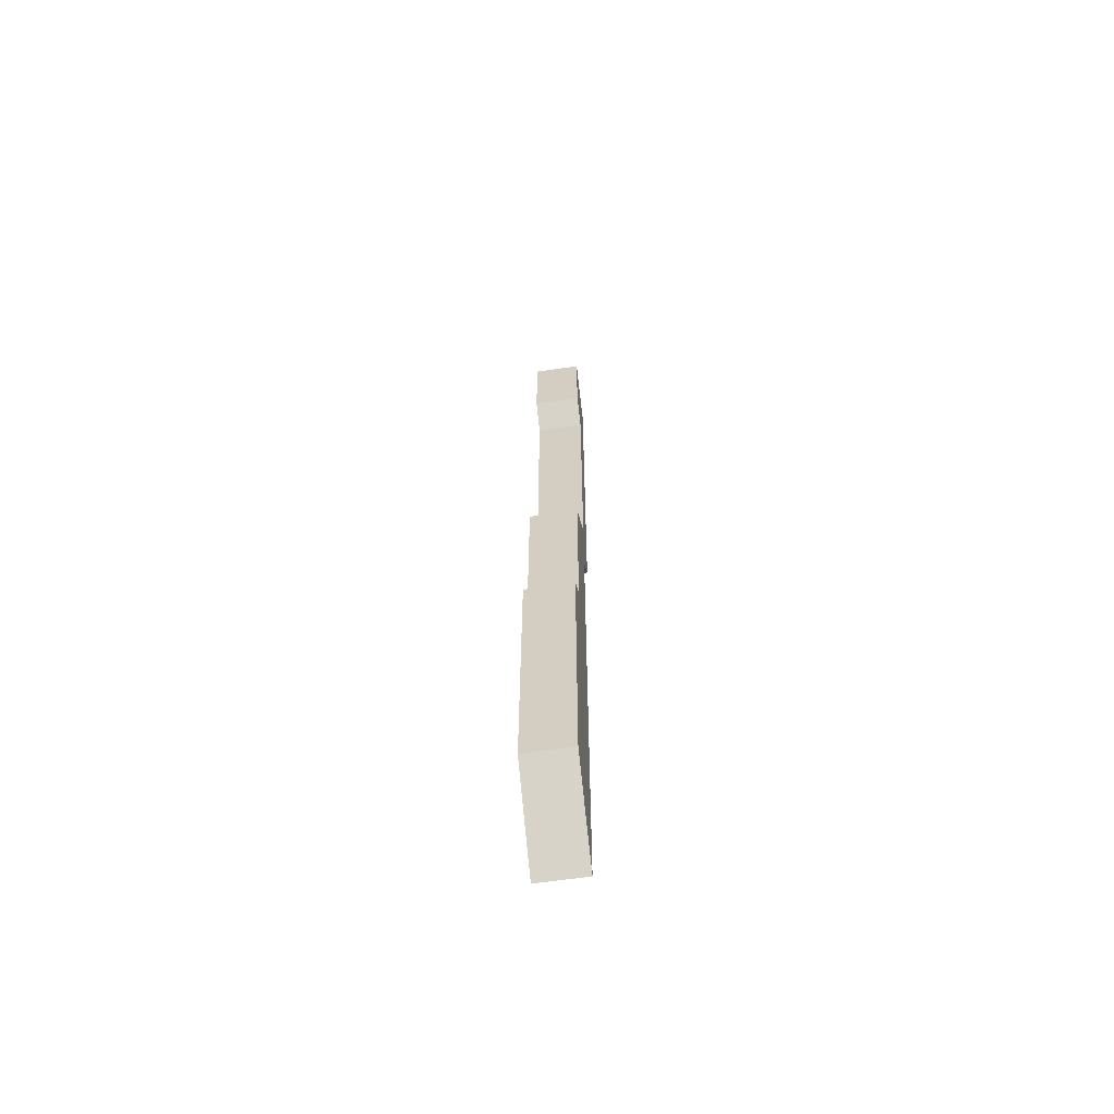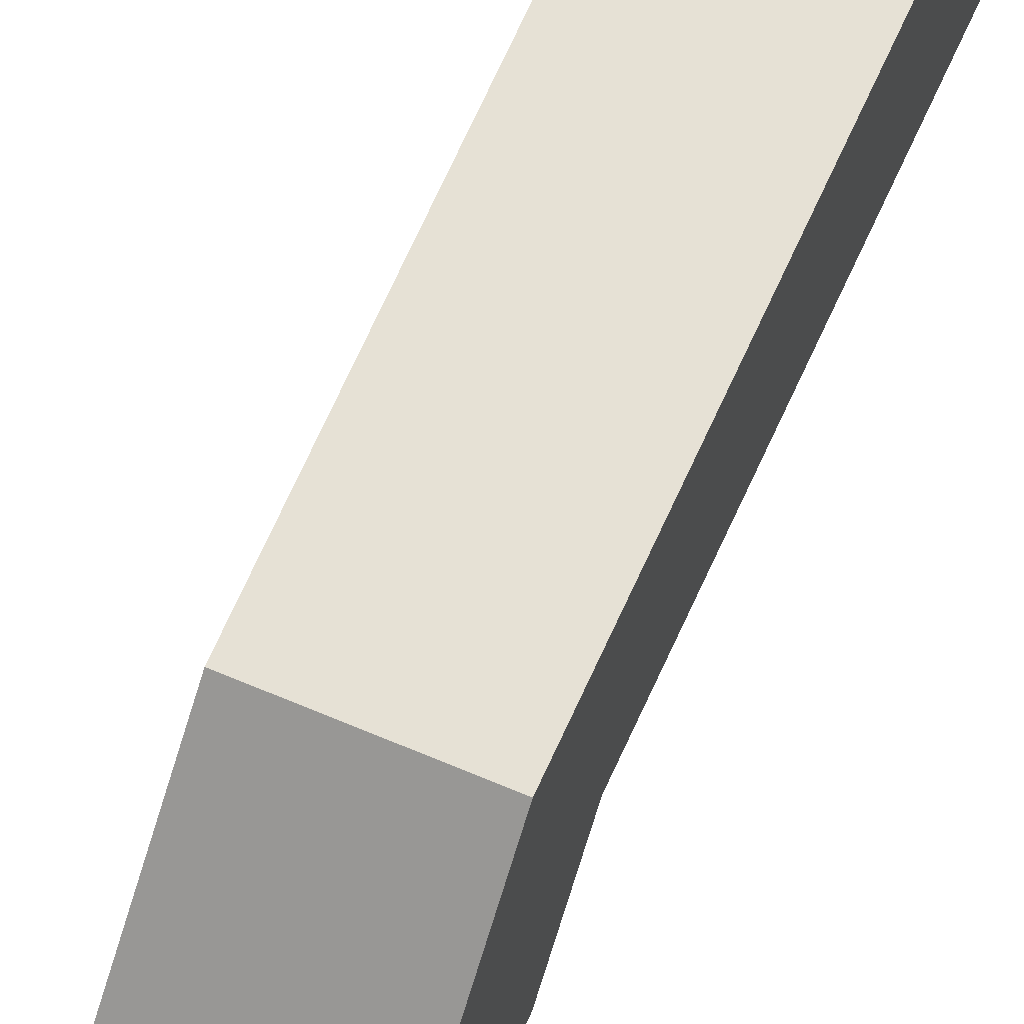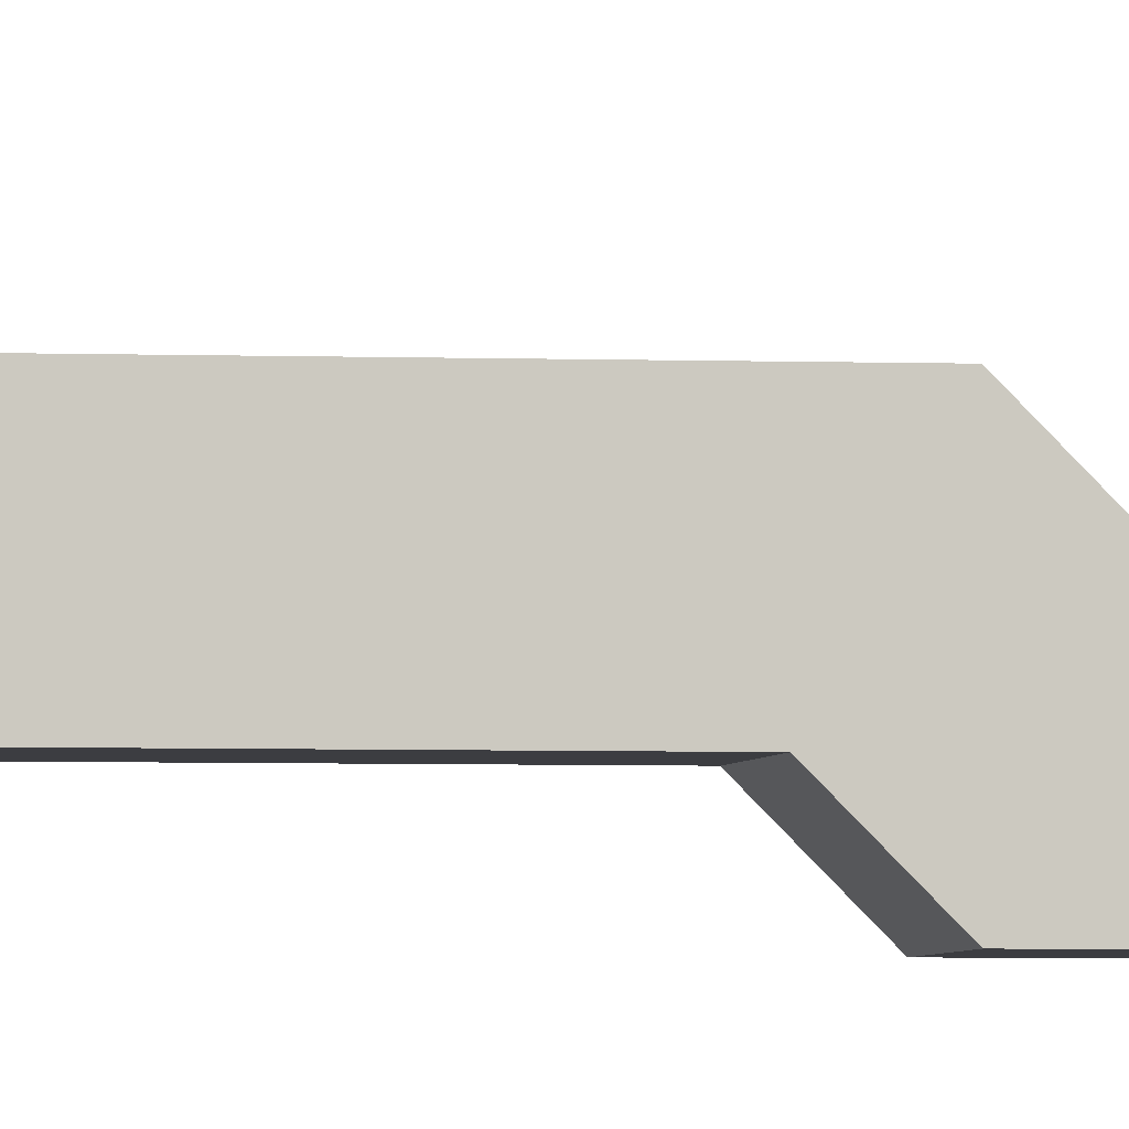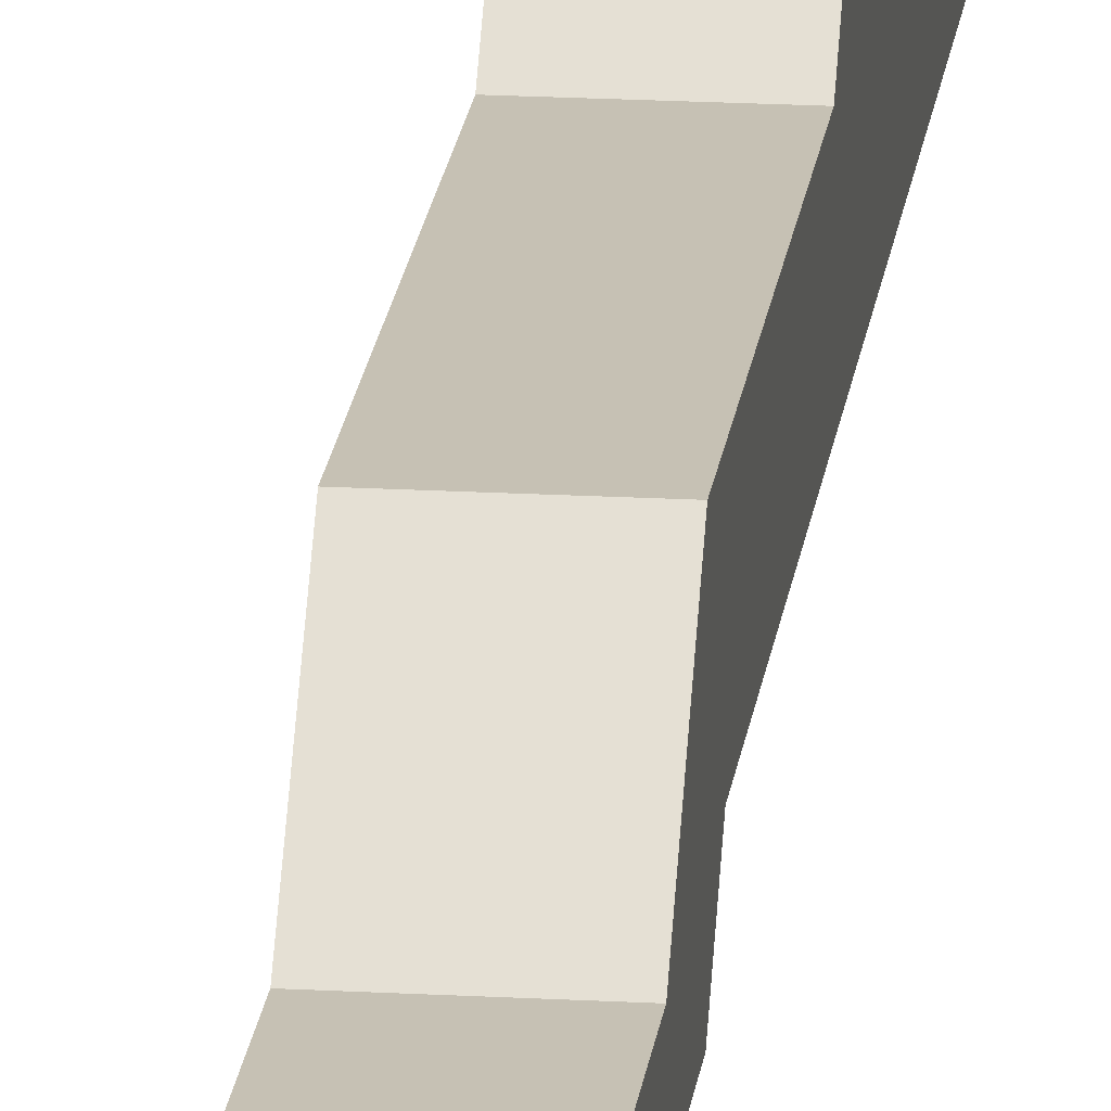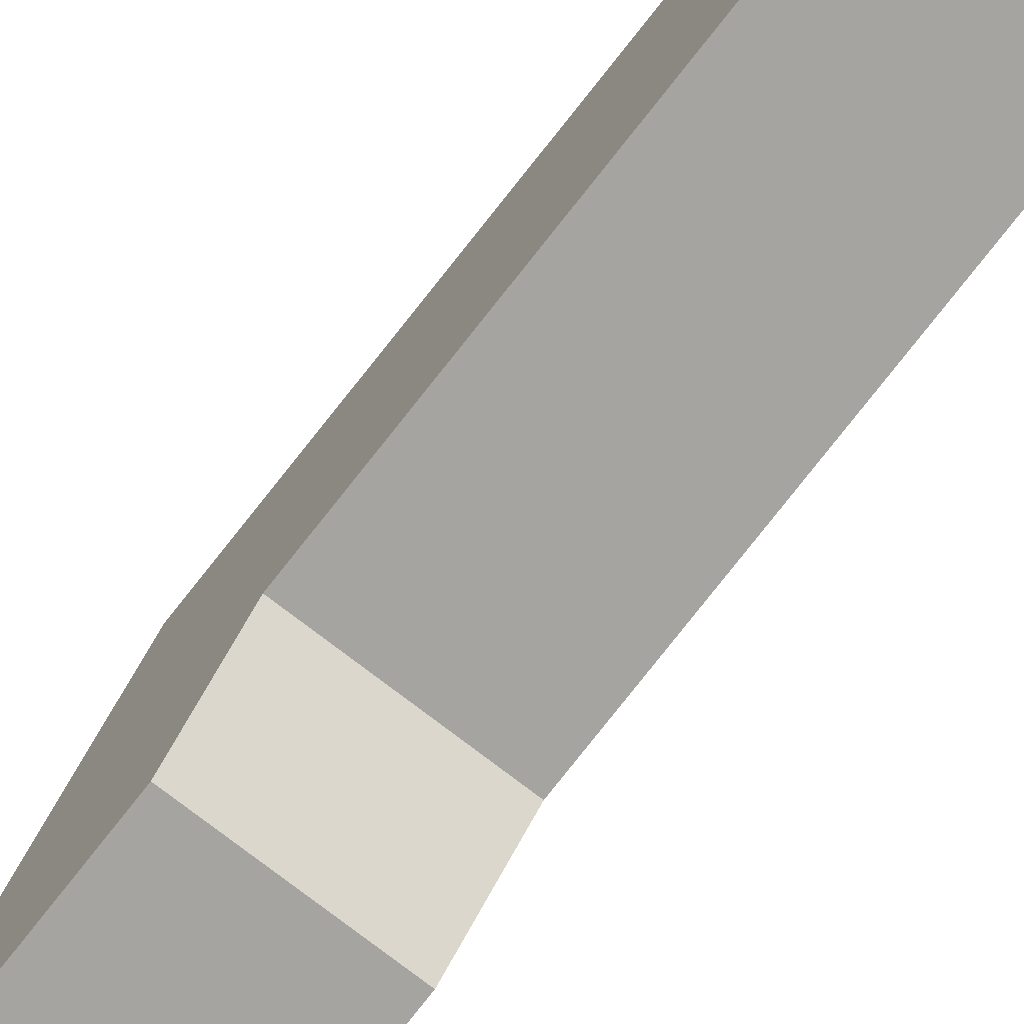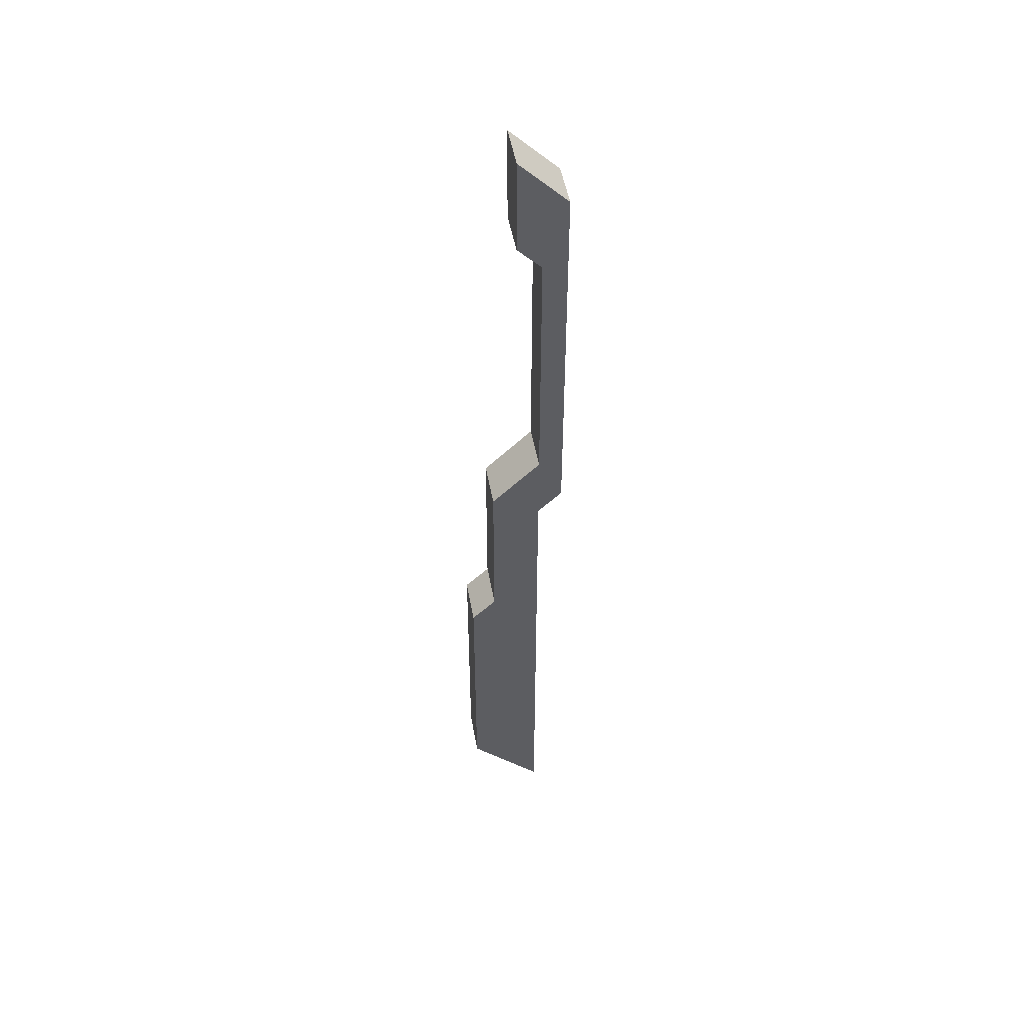
<metadata>
{"format":"obj","ext":"obj","renderer":"f3d","projection":"perspective","resolution":1024,"background":"white","views":[{"elev":-61.7,"azim":8.5,"up":"+Y"},{"elev":64.6,"azim":-156.4,"up":"+Z"},{"elev":-2.8,"azim":80.2,"up":"+Z"},{"elev":18.5,"azim":-173.7,"up":"+Z"},{"elev":-73.4,"azim":-37.7,"up":"+Z"},{"elev":48.8,"azim":80.2,"up":"+Y"}]}
</metadata>
<code>
g ziggurat_detail_prism_1
v 1 -6 2.384e-07
v 1 -27 1.132e-06
v 1 -24 3
v 1 -12 2
v 1 -13 3
v 1 -5 2
v 1 -5 -1
v 1 -3 2.384e-07
v 1 11 -1
v 1 8 -3.576e-07
v 1 9 1
v 1 13 1
v -1 -24 3
v -1 -27 1.132e-06
v -1 -6 2.384e-07
v -1 -12 2
v -1 -13 3
v -1 -5 2
v -1 -5 -1
v -1 -3 2.384e-07
v -1 11 -1
v -1 8 -3.576e-07
v -1 9 1
v -1 13 1
v 1 -27 1.132e-06
v 1 -6 2.384e-07
v -1 -6 2.384e-07
v -1 -27 1.132e-06
v 1 11 -1
v 1 13 1
v -1 13 1
v -1 11 -1
v 1 -5 -1
v 1 11 -1
v -1 11 -1
v -1 -5 -1
v 1 -5 2
v 1 -12 2
v -1 -12 2
v -1 -5 2
v 1 -24 3
v 1 -27 1.132e-06
v -1 -27 1.132e-06
v -1 -24 3
v 1 13 1
v 1 9 1
v -1 9 1
v -1 13 1
v 1 -3 2.384e-07
v 1 -5 2
v -1 -5 2
v -1 -3 2.384e-07
v 1 -13 3
v 1 -24 3
v -1 -24 3
v -1 -13 3
v 1 -6 2.384e-07
v 1 -5 -1
v -1 -5 -1
v -1 -6 2.384e-07
v 1 8 -3.576e-07
v 1 -3 2.384e-07
v -1 -3 2.384e-07
v -1 8 -3.576e-07
v 1 9 1
v 1 8 -3.576e-07
v -1 8 -3.576e-07
v -1 9 1
v 1 -12 2
v 1 -13 3
v -1 -13 3
v -1 -12 2
g ziggurat_detail_prism_1_0
f 3 2 1
f 1 4 3
f 4 5 3
f 1 6 4
f 1 7 6
f 7 8 6
f 7 9 8
f 9 10 8
f 9 11 10
f 9 12 11
f 15 14 13
f 13 16 15
f 13 17 16
f 16 18 15
f 18 19 15
f 18 20 19
f 20 21 19
f 20 22 21
f 22 23 21
f 23 24 21
f 27 26 25
f 28 27 25
f 31 30 29
f 32 31 29
f 35 34 33
f 36 35 33
f 39 38 37
f 40 39 37
f 43 42 41
f 44 43 41
f 47 46 45
f 48 47 45
f 51 50 49
f 52 51 49
f 55 54 53
f 56 55 53
f 59 58 57
f 60 59 57
f 63 62 61
f 64 63 61
f 67 66 65
f 68 67 65
f 71 70 69
f 72 71 69

</code>
